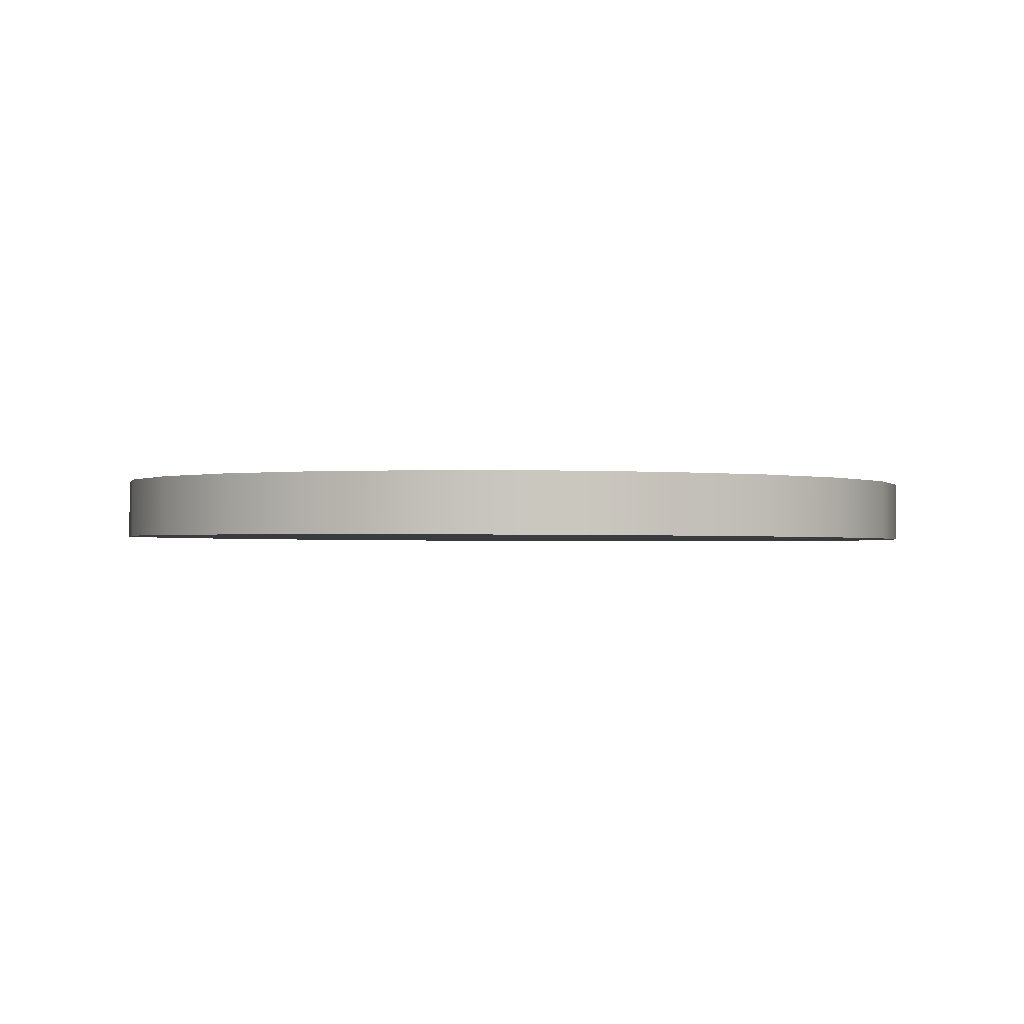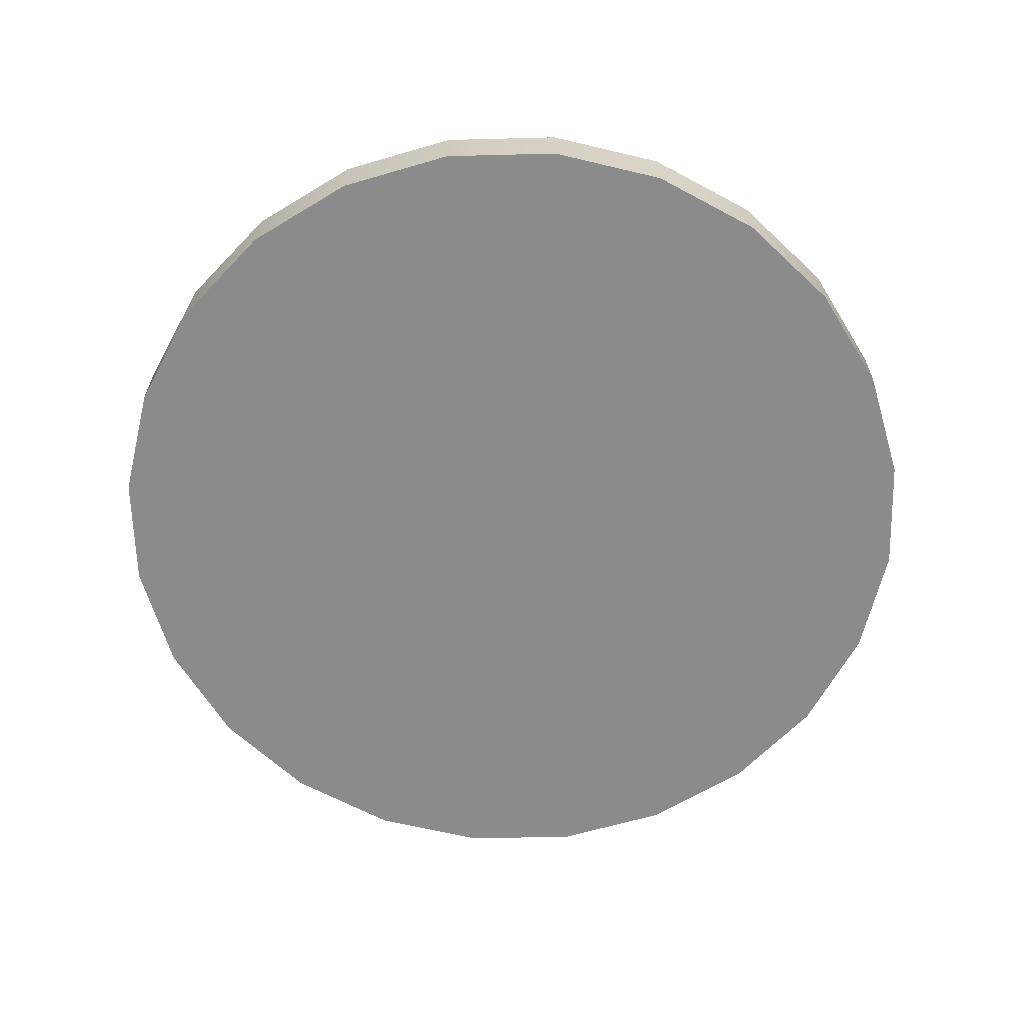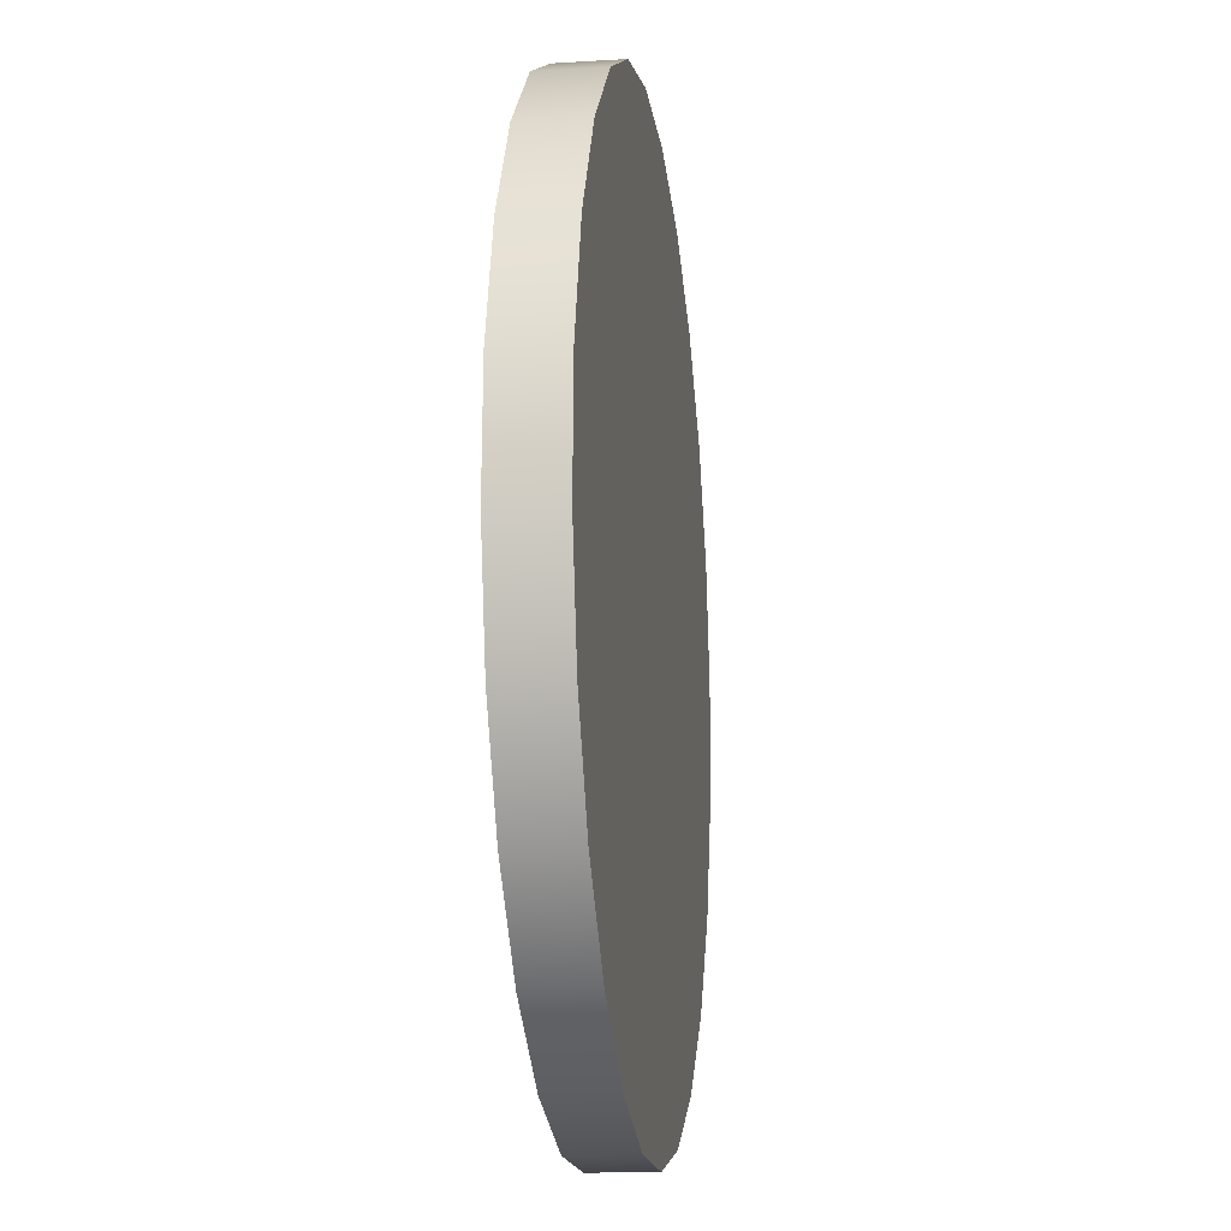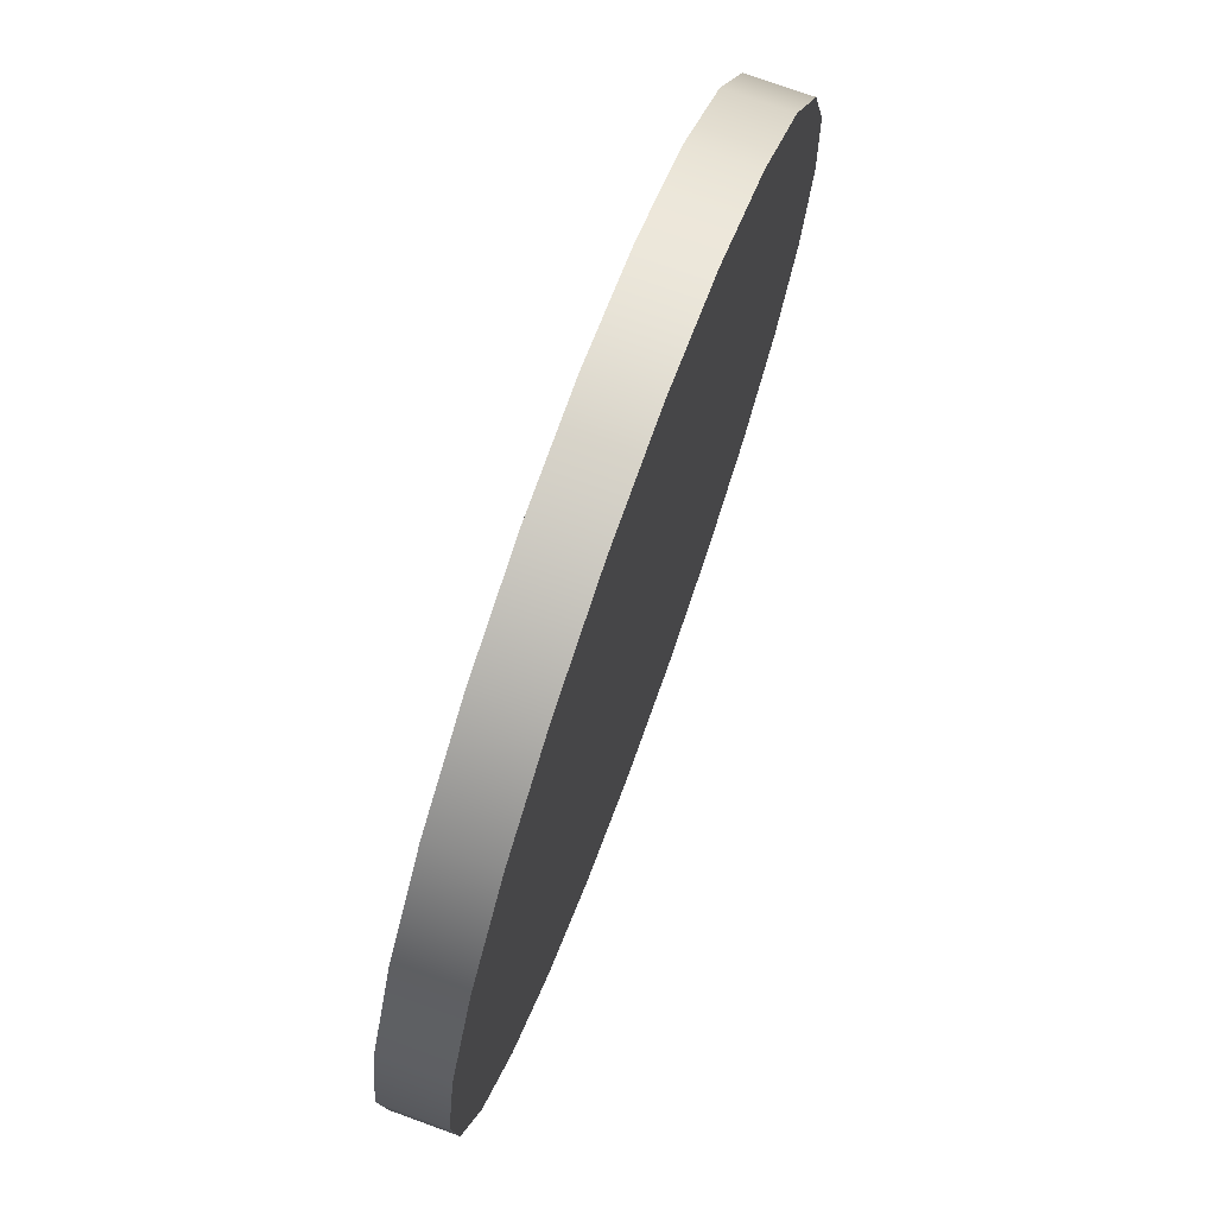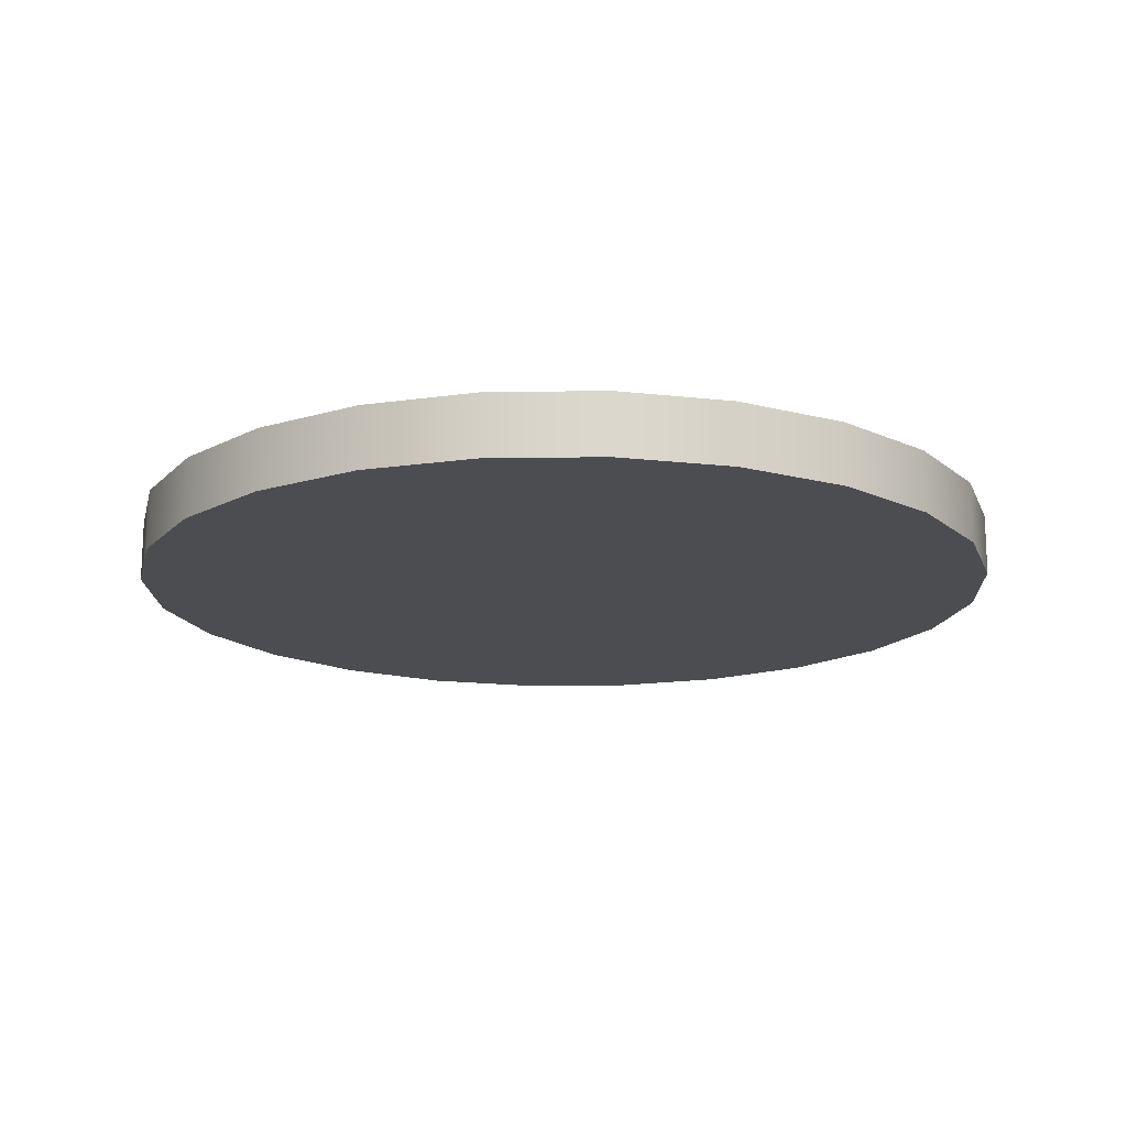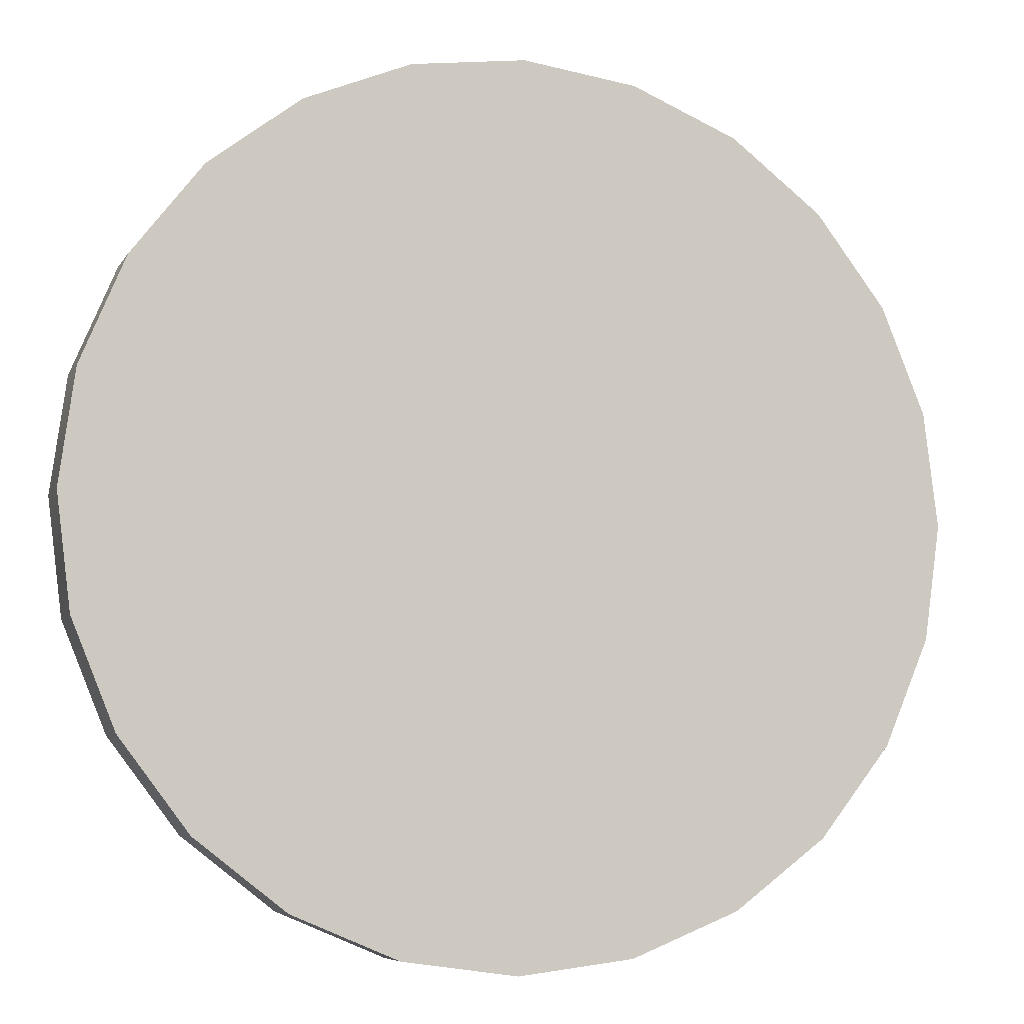
<metadata>
{"format":"obj","ext":"obj","renderer":"f3d","projection":"perspective","resolution":1024,"background":"white","views":[{"elev":0.1,"azim":10.3,"up":"+Y"},{"elev":-65.1,"azim":174.0,"up":"+Y"},{"elev":-24.4,"azim":97.6,"up":"+Z"},{"elev":69.7,"azim":109.9,"up":"+Z"},{"elev":-17.5,"azim":174.5,"up":"+Y"},{"elev":-8.0,"azim":162.5,"up":"+Z"}]}
</metadata>
<code>
o Group3/mesh7/mesh7-geometry#mesh7-geometry
v -0.3127 -0.6234 0.06773
v -0.3127 -0.627 -0.08627
v -0.3229 -0.6252 -0.009269
v -0.283 -0.6218 0.1395
v -0.3127 -0.6684 -0.08532
v -0.3229 -0.6666 -0.008314
v -0.283 -0.6632 0.1404
v -0.283 -0.6286 -0.158
v -0.3127 -0.6649 0.06869
v -0.2357 -0.6618 0.2021
v -0.2357 -0.63 -0.2196
v -0.283 -0.6701 -0.1571
v -0.2357 -0.6203 0.2011
v -0.2357 -0.6715 -0.2187
v -0.1741 -0.6193 0.2484
v -0.1741 -0.6607 0.2493
v -0.1741 -0.6726 -0.266
v -0.1741 -0.6311 -0.2669
v -0.1023 -0.6186 0.2781
v -0.1023 -0.66 0.2791
v -0.1023 -0.6732 -0.2957
v -0.1023 -0.6318 -0.2966
v -0.02528 -0.6183 0.2882
v -0.02528 -0.6598 0.2892
v -0.02528 -0.6735 -0.3058
v -0.02528 -0.632 -0.3068
v 0.05174 -0.6186 0.2781
v 0.05174 -0.6732 -0.2957
v 0.05174 -0.66 0.2791
v 0.05174 -0.6318 -0.2966
v 0.1235 -0.6607 0.2493
v 0.1235 -0.6726 -0.266
v 0.1235 -0.6193 0.2484
v 0.1235 -0.6311 -0.2669
v 0.1851 -0.6203 0.2011
v 0.1851 -0.6715 -0.2187
v 0.1851 -0.6618 0.2021
v 0.1851 -0.63 -0.2196
v 0.2324 -0.6632 0.1404
v 0.2324 -0.6701 -0.1571
v 0.2324 -0.6218 0.1395
v 0.2324 -0.6286 -0.158
v 0.2622 -0.6649 0.06869
v 0.2622 -0.6684 -0.08532
v 0.2622 -0.6234 0.06773
v 0.2622 -0.627 -0.08627
v 0.2723 -0.6252 -0.009269
v 0.2723 -0.6666 -0.008314
f 1 2 3
f 2 1 4
f 2 4 8
f 8 4 11
f 5 9 6
f 9 12 7
f 7 14 10
f 11 4 13
f 9 5 12
f 7 12 14
f 10 14 16
f 11 13 15
f 16 14 17
f 11 15 18
f 16 17 20
f 18 15 19
f 20 17 21
f 18 19 22
f 20 21 24
f 22 19 23
f 24 21 25
f 22 23 26
f 24 25 28
f 26 23 27
f 24 28 29
f 26 27 30
f 29 28 31
f 30 27 33
f 31 28 32
f 30 33 34
f 31 32 36
f 34 33 35
f 31 36 37
f 34 35 38
f 37 36 40
f 38 35 41
f 37 40 39
f 38 41 42
f 39 40 43
f 42 41 45
f 43 40 44
f 42 45 46
f 43 44 48
f 46 45 47
f 3 2 1
f 4 1 2
f 2 3 5
f 3 1 6
f 4 7 1
f 8 4 2
f 6 5 3
f 2 5 8
f 9 6 1
f 9 1 7
f 7 4 10
f 11 4 8
f 6 9 5
f 12 8 5
f 7 12 9
f 13 10 4
f 10 14 7
f 13 4 11
f 8 12 11
f 12 5 9
f 14 12 7
f 13 15 10
f 16 14 10
f 15 13 11
f 14 11 12
f 16 10 15
f 17 14 16
f 18 15 11
f 11 14 18
f 15 19 16
f 17 18 14
f 20 17 16
f 19 15 18
f 20 16 19
f 17 21 18
f 21 17 20
f 22 19 18
f 19 23 20
f 22 18 21
f 24 21 20
f 23 19 22
f 24 20 23
f 21 25 22
f 25 21 24
f 26 23 22
f 23 27 24
f 26 22 25
f 28 25 24
f 27 23 26
f 29 24 27
f 26 25 30
f 28 30 25
f 29 28 24
f 30 27 26
f 29 27 31
f 28 32 30
f 31 28 29
f 33 27 30
f 33 31 27
f 34 30 32
f 32 28 31
f 34 33 30
f 33 35 31
f 32 36 34
f 36 32 31
f 35 33 34
f 37 31 35
f 38 34 36
f 37 36 31
f 38 35 34
f 37 35 39
f 36 40 38
f 40 36 37
f 41 35 38
f 41 39 35
f 39 40 37
f 42 38 40
f 42 41 38
f 39 41 43
f 43 40 39
f 40 44 42
f 45 41 42
f 45 43 41
f 44 40 43
f 46 42 44
f 46 45 42
f 45 47 43
f 48 44 43
f 44 48 46
f 47 45 46
f 48 43 47
f 47 46 48
f 5 3 2
f 6 1 3
f 1 7 4
f 3 5 6
f 8 5 2
f 1 6 9
f 7 1 9
f 10 4 7
f 5 8 12
f 4 10 13
f 11 12 8
f 10 15 13
f 12 11 14
f 15 10 16
f 18 14 11
f 16 19 15
f 14 18 17
f 19 16 20
f 18 21 17
f 20 23 19
f 21 18 22
f 23 20 24
f 22 25 21
f 24 27 23
f 25 22 26
f 27 24 29
f 30 25 26
f 25 30 28
f 31 27 29
f 30 32 28
f 27 31 33
f 32 30 34
f 31 35 33
f 34 36 32
f 35 31 37
f 36 34 38
f 39 35 37
f 38 40 36
f 35 39 41
f 40 38 42
f 43 41 39
f 42 44 40
f 41 43 45
f 44 42 46
f 43 47 45
f 46 48 44
f 47 43 48
f 48 46 47

</code>
